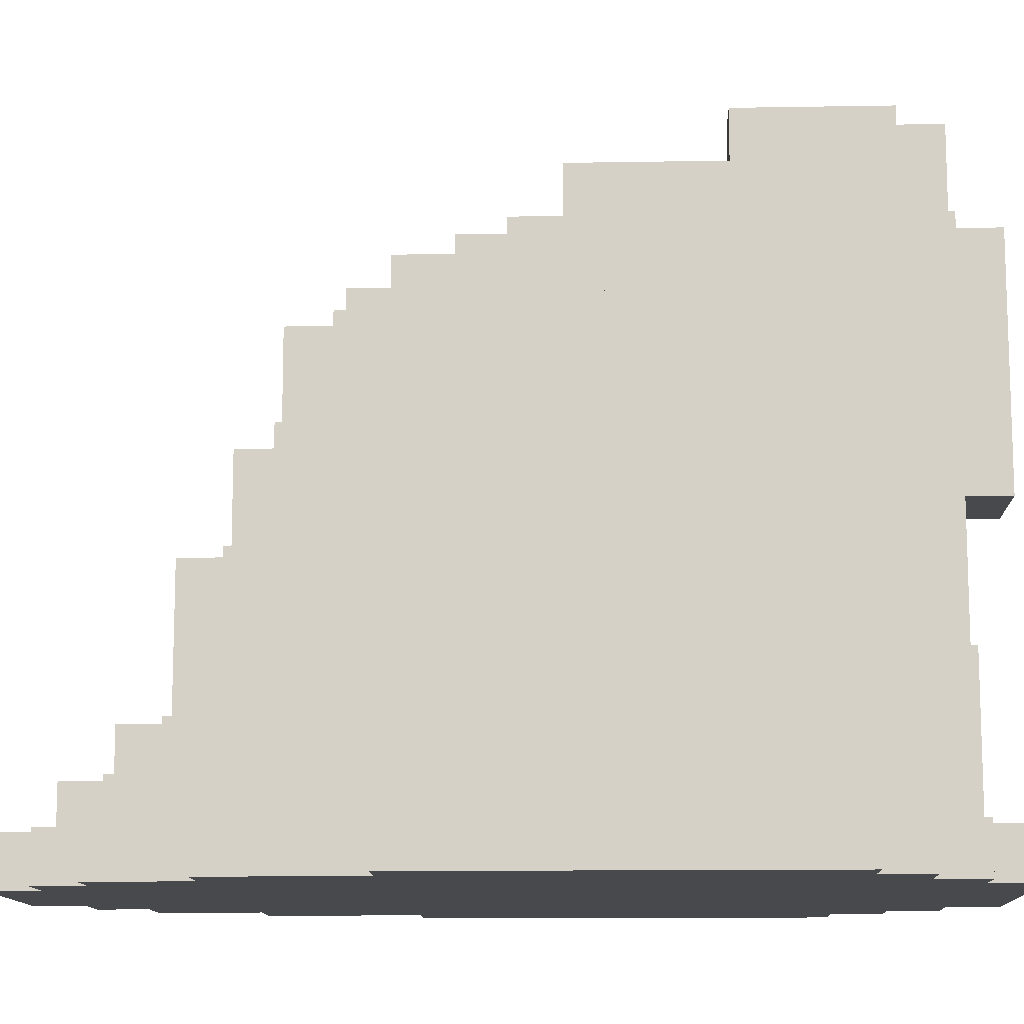
<metadata>
{"format":"obj","ext":"obj","renderer":"f3d","projection":"perspective","resolution":1024,"background":"white","views":[{"elev":-12.0,"azim":-87.6,"up":"+Y"}]}
</metadata>
<code>
g Wizard 1 Body
v -6 0 6
v -6 0 -2
v -6 1 6
v -6 1 -2
v -5 0 7
v -5 0 6
v -5 0 -2
v -5 0 -5
v -5 1 7
v -5 1 6
v -5 1 5
v -5 1 -1
v -5 1 -2
v -5 1 -5
v -5 5 -0
v -5 5 -1
v -5 6 5
v -5 6 -0
v -4 0 8
v -4 0 7
v -4 0 -5
v -4 0 -7
v -4 1 8
v -4 1 7
v -4 1 5
v -4 1 -1
v -4 1 -4
v -4 1 -5
v -4 1 -7
v -4 3 -3
v -4 3 -4
v -4 5 -0
v -4 5 -1
v -4 5 -2
v -4 5 -3
v -4 6 7
v -4 6 6
v -4 6 5
v -4 6 -0
v -4 6 -1
v -4 6 -2
v -4 8 6
v -4 8 5
v -4 10 5
v -4 10 -1
v -3 0 9
v -3 0 8
v -3 0 -7
v -3 0 -8
v -3 1 9
v -3 1 8
v -3 1 7
v -3 1 -4
v -3 1 -5
v -3 1 -7
v -3 1 -8
v -3 2 -4
v -3 2 -5
v -3 3 -3
v -3 3 -4
v -3 4 8
v -3 4 7
v -3 5 -2
v -3 5 -3
v -3 6 7
v -3 6 6
v -3 6 -1
v -3 6 -2
v -3 8 6
v -3 8 5
v -3 8 -3
v -3 8 -4
v -3 10 5
v -3 10 -1
v -3 10 -2
v -3 10 -3
v -3 11 7
v -3 11 -2
v -2 0 -8
v -2 0 -9
v -2 1 -5
v -2 1 -7
v -2 1 -8
v -2 1 -9
v -2 2 -4
v -2 2 -5
v -2 2 -6
v -2 2 -7
v -2 3 -5
v -2 3 -6
v -2 4 8
v -2 4 7
v -2 6 -4
v -2 6 -5
v -2 8 -3
v -2 8 -4
v -2 10 -3
v -2 10 -4
v -2 11 7
v -2 11 -0
v -2 12 8
v -2 12 7
v -2 12 1
v -2 12 -0
v -2 13 4
v -2 13 1
v -2 14 7
v -2 14 4
v -1 1 -7
v -1 1 -8
v -1 2 -6
v -1 2 -7
v -1 2 -8
v -1 3 -5
v -1 3 -6
v -1 3 -7
v -1 6 -4
v -1 6 -5
v -1 6 -6
v -1 7 9
v -1 7 8
v -1 8 -4
v -1 8 -5
v -1 10 -2
v -1 10 -3
v -1 11 -0
v -1 11 -1
v -1 11 -2
v -1 11 -3
v -1 12 9
v -1 12 8
v -1 12 7
v -1 12 -0
v -1 12 -1
v -1 14 8
v -1 14 7
v 1 13 5
v 1 13 4
v 1 14 5
v 1 14 4
v -1 13 5
v -1 13 4
v -1 14 5
v -1 14 4
v 1 1 -7
v 1 1 -8
v 1 2 -6
v 1 2 -7
v 1 2 -8
v 1 3 -5
v 1 3 -6
v 1 3 -7
v 1 6 -4
v 1 6 -5
v 1 6 -6
v 1 7 9
v 1 7 8
v 1 8 -4
v 1 8 -5
v 1 10 -2
v 1 10 -3
v 1 11 -0
v 1 11 -1
v 1 11 -2
v 1 11 -3
v 1 12 9
v 1 12 8
v 1 12 7
v 1 12 -0
v 1 12 -1
v 1 14 8
v 1 14 7
v 2 0 -8
v 2 0 -9
v 2 1 -5
v 2 1 -7
v 2 1 -8
v 2 1 -9
v 2 2 -4
v 2 2 -5
v 2 2 -6
v 2 2 -7
v 2 3 -5
v 2 3 -6
v 2 4 8
v 2 4 7
v 2 6 -4
v 2 6 -5
v 2 8 -3
v 2 8 -4
v 2 10 -3
v 2 10 -4
v 2 11 7
v 2 11 -0
v 2 12 8
v 2 12 7
v 2 12 1
v 2 12 -0
v 2 13 4
v 2 13 1
v 2 14 7
v 2 14 4
v 3 0 9
v 3 0 8
v 3 0 -7
v 3 0 -8
v 3 1 9
v 3 1 8
v 3 1 7
v 3 1 -4
v 3 1 -5
v 3 1 -7
v 3 1 -8
v 3 2 -4
v 3 2 -5
v 3 3 -3
v 3 3 -4
v 3 4 8
v 3 4 7
v 3 5 -2
v 3 5 -3
v 3 6 7
v 3 6 6
v 3 6 -1
v 3 6 -2
v 3 8 6
v 3 8 5
v 3 8 -3
v 3 8 -4
v 3 10 5
v 3 10 -1
v 3 10 -2
v 3 10 -3
v 3 11 7
v 3 11 -2
v 4 0 8
v 4 0 7
v 4 0 -5
v 4 0 -7
v 4 1 8
v 4 1 7
v 4 1 5
v 4 1 -1
v 4 1 -4
v 4 1 -5
v 4 1 -7
v 4 3 -3
v 4 3 -4
v 4 5 -0
v 4 5 -1
v 4 5 -2
v 4 5 -3
v 4 6 7
v 4 6 6
v 4 6 5
v 4 6 -0
v 4 6 -1
v 4 6 -2
v 4 8 6
v 4 8 5
v 4 10 5
v 4 10 -1
v 5 0 7
v 5 0 6
v 5 0 -2
v 5 0 -5
v 5 1 7
v 5 1 6
v 5 1 5
v 5 1 -1
v 5 1 -2
v 5 1 -5
v 5 5 -0
v 5 5 -1
v 5 6 5
v 5 6 -0
v 6 0 6
v 6 0 -2
v 6 1 6
v 6 1 -2
v -3 0 9
v -3 1 9
v -1 7 9
v -1 12 9
v 1 7 9
v 1 12 9
v 3 0 9
v 3 1 9
v -4 0 8
v -4 1 8
v -3 0 8
v -3 1 8
v -3 4 8
v -2 4 8
v -2 12 8
v -1 7 8
v -1 12 8
v -1 14 8
v 1 7 8
v 1 12 8
v 1 14 8
v 2 4 8
v 2 12 8
v 3 0 8
v 3 1 8
v 3 4 8
v 4 0 8
v 4 1 8
v -5 0 7
v -5 1 7
v -4 0 7
v -4 1 7
v -4 6 7
v -3 1 7
v -3 4 7
v -3 6 7
v -3 11 7
v -2 4 7
v -2 11 7
v -2 12 7
v -2 14 7
v -1 12 7
v -1 14 7
v 1 12 7
v 1 14 7
v 2 4 7
v 2 11 7
v 2 12 7
v 2 14 7
v 3 1 7
v 3 4 7
v 3 6 7
v 3 11 7
v 4 0 7
v 4 1 7
v 4 6 7
v 5 0 7
v 5 1 7
v -6 0 6
v -6 1 6
v -5 0 6
v -5 1 6
v -4 6 6
v -4 8 6
v -3 6 6
v -3 8 6
v 3 6 6
v 3 8 6
v 4 6 6
v 4 8 6
v 5 0 6
v 5 1 6
v 6 0 6
v 6 1 6
v -5 1 5
v -5 6 5
v -4 1 5
v -4 6 5
v -4 8 5
v -4 10 5
v -3 8 5
v -3 10 5
v 3 8 5
v 3 10 5
v 4 1 5
v 4 6 5
v 4 8 5
v 4 10 5
v 5 1 5
v 5 6 5
v -1 13 5
v -1 14 5
v 1 13 5
v 1 14 5
v -2 13 4
v -2 14 4
v -1 13 4
v -1 14 4
v 1 13 4
v 1 14 4
v 2 13 4
v 2 14 4
v -2 12 1
v -2 13 1
v 2 12 1
v 2 13 1
v -5 5 -0
v -5 6 -0
v -4 5 -0
v -4 6 -0
v -2 11 -0
v -2 12 -0
v -1 11 -0
v -1 12 -0
v 1 11 -0
v 1 12 -0
v 2 11 -0
v 2 12 -0
v 4 5 -0
v 4 6 -0
v 5 5 -0
v 5 6 -0
v -5 1 -1
v -5 5 -1
v -4 1 -1
v -4 5 -1
v -4 6 -1
v -4 10 -1
v -3 6 -1
v -3 10 -1
v -1 11 -1
v -1 12 -1
v 1 11 -1
v 1 12 -1
v 3 6 -1
v 3 10 -1
v 4 1 -1
v 4 5 -1
v 4 6 -1
v 4 10 -1
v 5 1 -1
v 5 5 -1
v -6 0 -2
v -6 1 -2
v -5 0 -2
v -5 1 -2
v -4 5 -2
v -4 6 -2
v -3 5 -2
v -3 6 -2
v -3 10 -2
v -3 11 -2
v -1 10 -2
v -1 11 -2
v 1 10 -2
v 1 11 -2
v 3 5 -2
v 3 6 -2
v 3 10 -2
v 3 11 -2
v 4 5 -2
v 4 6 -2
v 5 0 -2
v 5 1 -2
v 6 0 -2
v 6 1 -2
v -4 3 -3
v -4 5 -3
v -3 3 -3
v -3 5 -3
v -3 8 -3
v -3 10 -3
v -2 8 -3
v -2 10 -3
v -1 10 -3
v -1 11 -3
v 1 10 -3
v 1 11 -3
v 2 8 -3
v 2 10 -3
v 3 3 -3
v 3 5 -3
v 3 8 -3
v 3 10 -3
v 4 3 -3
v 4 5 -3
v -4 1 -4
v -4 3 -4
v -3 1 -4
v -3 2 -4
v -3 3 -4
v -3 8 -4
v -2 2 -4
v -2 6 -4
v -2 8 -4
v -2 10 -4
v -1 6 -4
v -1 8 -4
v 1 6 -4
v 1 8 -4
v 2 2 -4
v 2 6 -4
v 2 8 -4
v 2 10 -4
v 3 1 -4
v 3 2 -4
v 3 3 -4
v 3 8 -4
v 4 1 -4
v 4 3 -4
v -5 0 -5
v -5 1 -5
v -4 0 -5
v -4 1 -5
v -3 1 -5
v -3 2 -5
v -2 1 -5
v -2 2 -5
v -2 3 -5
v -2 6 -5
v -1 3 -5
v -1 6 -5
v -1 8 -5
v 1 3 -5
v 1 6 -5
v 1 8 -5
v 2 1 -5
v 2 2 -5
v 2 3 -5
v 2 6 -5
v 3 1 -5
v 3 2 -5
v 4 0 -5
v 4 1 -5
v 5 0 -5
v 5 1 -5
v -2 2 -6
v -2 3 -6
v -1 2 -6
v -1 3 -6
v -1 6 -6
v 1 2 -6
v 1 3 -6
v 1 6 -6
v 2 2 -6
v 2 3 -6
v -4 0 -7
v -4 1 -7
v -3 0 -7
v -3 1 -7
v -2 1 -7
v -2 2 -7
v -1 1 -7
v -1 2 -7
v -1 3 -7
v 1 1 -7
v 1 2 -7
v 1 3 -7
v 2 1 -7
v 2 2 -7
v 3 0 -7
v 3 1 -7
v 4 0 -7
v 4 1 -7
v -3 0 -8
v -3 1 -8
v -2 0 -8
v -2 1 -8
v -1 1 -8
v -1 2 -8
v 1 1 -8
v 1 2 -8
v 2 0 -8
v 2 1 -8
v 3 0 -8
v 3 1 -8
v -2 0 -9
v -2 1 -9
v 2 0 -9
v 2 1 -9
v -3 0 9
v 3 0 9
v -4 0 8
v -3 0 8
v 3 0 8
v 4 0 8
v -5 0 7
v -4 0 7
v 4 0 7
v 5 0 7
v -6 0 6
v -5 0 6
v -3 0 6
v -2 0 6
v 2 0 6
v 3 0 6
v 5 0 6
v 6 0 6
v -4 0 5
v -3 0 5
v -2 0 5
v -1 0 5
v 1 0 5
v 2 0 5
v 3 0 5
v 4 0 5
v -4 0 1
v -3 0 1
v -2 0 1
v -1 0 1
v 1 0 1
v 2 0 1
v 3 0 1
v 4 0 1
v -3 0 -0
v -2 0 -0
v 2 0 -0
v 3 0 -0
v -6 0 -2
v -5 0 -2
v 5 0 -2
v 6 0 -2
v -5 0 -5
v -4 0 -5
v 4 0 -5
v 5 0 -5
v -4 0 -7
v -3 0 -7
v 3 0 -7
v 4 0 -7
v -3 0 -8
v -2 0 -8
v 2 0 -8
v 3 0 -8
v -2 0 -9
v 2 0 -9
v -1 7 9
v 1 7 9
v -1 7 8
v 1 7 8
v -3 1 9
v 3 1 9
v -4 1 8
v -3 1 8
v 3 1 8
v 4 1 8
v -5 1 7
v -4 1 7
v -3 1 7
v 3 1 7
v 4 1 7
v 5 1 7
v -6 1 6
v -5 1 6
v 5 1 6
v 6 1 6
v -5 1 5
v -4 1 5
v 4 1 5
v 5 1 5
v -5 1 -1
v -4 1 -1
v 4 1 -1
v 5 1 -1
v -6 1 -2
v -5 1 -2
v 5 1 -2
v 6 1 -2
v -4 1 -4
v -3 1 -4
v 3 1 -4
v 4 1 -4
v -5 1 -5
v -4 1 -5
v -3 1 -5
v -2 1 -5
v 2 1 -5
v 3 1 -5
v 4 1 -5
v 5 1 -5
v -4 1 -7
v -3 1 -7
v -2 1 -7
v -1 1 -7
v 1 1 -7
v 2 1 -7
v 3 1 -7
v 4 1 -7
v -3 1 -8
v -2 1 -8
v -1 1 -8
v 1 1 -8
v 2 1 -8
v 3 1 -8
v -2 1 -9
v 2 1 -9
v -3 2 -4
v -2 2 -4
v 2 2 -4
v 3 2 -4
v -3 2 -5
v -2 2 -5
v 2 2 -5
v 3 2 -5
v -2 2 -6
v -1 2 -6
v 1 2 -6
v 2 2 -6
v -2 2 -7
v -1 2 -7
v 1 2 -7
v 2 2 -7
v -1 2 -8
v 1 2 -8
v -4 3 -3
v -3 3 -3
v 3 3 -3
v 4 3 -3
v -4 3 -4
v -3 3 -4
v 3 3 -4
v 4 3 -4
v -2 3 -5
v -1 3 -5
v 1 3 -5
v 2 3 -5
v -2 3 -6
v -1 3 -6
v 1 3 -6
v 2 3 -6
v -1 3 -7
v 1 3 -7
v -3 4 8
v -2 4 8
v 2 4 8
v 3 4 8
v -3 4 7
v -2 4 7
v 2 4 7
v 3 4 7
v -5 5 -0
v -4 5 -0
v 4 5 -0
v 5 5 -0
v -5 5 -1
v -4 5 -1
v 4 5 -1
v 5 5 -1
v -4 5 -2
v -3 5 -2
v 3 5 -2
v 4 5 -2
v -4 5 -3
v -3 5 -3
v 3 5 -3
v 4 5 -3
v -4 6 7
v -3 6 7
v 3 6 7
v 4 6 7
v -4 6 6
v -3 6 6
v 3 6 6
v 4 6 6
v -5 6 5
v -4 6 5
v 4 6 5
v 5 6 5
v -5 6 -0
v -4 6 -0
v 4 6 -0
v 5 6 -0
v -4 6 -1
v -3 6 -1
v 3 6 -1
v 4 6 -1
v -4 6 -2
v -3 6 -2
v 3 6 -2
v 4 6 -2
v -2 6 -4
v -1 6 -4
v 1 6 -4
v 2 6 -4
v -2 6 -5
v -1 6 -5
v 1 6 -5
v 2 6 -5
v -1 6 -6
v 1 6 -6
v -4 8 6
v -3 8 6
v 3 8 6
v 4 8 6
v -4 8 5
v -3 8 5
v 3 8 5
v 4 8 5
v -3 8 -3
v -2 8 -3
v 2 8 -3
v 3 8 -3
v -3 8 -4
v -2 8 -4
v -1 8 -4
v 1 8 -4
v 2 8 -4
v 3 8 -4
v -1 8 -5
v 1 8 -5
v -4 10 5
v -3 10 5
v 3 10 5
v 4 10 5
v -4 10 -1
v -3 10 -1
v 3 10 -1
v 4 10 -1
v -3 10 -2
v -1 10 -2
v 1 10 -2
v 3 10 -2
v -3 10 -3
v -2 10 -3
v -1 10 -3
v 1 10 -3
v 2 10 -3
v 3 10 -3
v -2 10 -4
v 2 10 -4
v -3 11 7
v -2 11 7
v 2 11 7
v 3 11 7
v -2 11 -0
v -1 11 -0
v 1 11 -0
v 2 11 -0
v -1 11 -1
v 1 11 -1
v -3 11 -2
v -1 11 -2
v 1 11 -2
v 3 11 -2
v -1 11 -3
v 1 11 -3
v -1 12 9
v 1 12 9
v -2 12 8
v -1 12 8
v 1 12 8
v 2 12 8
v -2 12 7
v -1 12 7
v 1 12 7
v 2 12 7
v -2 12 1
v 2 12 1
v -2 12 -0
v -1 12 -0
v 1 12 -0
v 2 12 -0
v -1 12 -1
v 1 12 -1
v -1 13 5
v 1 13 5
v -2 13 4
v -1 13 4
v 1 13 4
v 2 13 4
v -2 13 1
v 2 13 1
v -1 14 8
v 1 14 8
v -2 14 7
v -1 14 7
v 1 14 7
v 2 14 7
v -1 14 5
v 1 14 5
v -2 14 4
v -1 14 4
v 1 14 4
v 2 14 4
f 3 2 1
f 4 2 3
f 9 6 5
f 10 6 9
f 13 8 7
f 14 8 13
f 15 12 11
f 16 12 15
f 17 15 11
f 18 15 17
f 23 20 19
f 24 20 23
f 28 22 21
f 29 22 28
f 30 27 26
f 31 27 30
f 33 30 26
f 34 30 33
f 35 30 34
f 36 25 24
f 37 25 36
f 38 25 37
f 39 33 32
f 39 34 33
f 40 34 39
f 41 34 40
f 42 38 37
f 42 40 39
f 42 39 38
f 43 40 42
f 44 40 43
f 45 40 44
f 50 47 46
f 51 47 50
f 55 49 48
f 56 49 55
f 57 54 53
f 58 54 57
f 61 52 51
f 62 52 61
f 64 60 59
f 68 64 63
f 69 66 65
f 71 60 64
f 71 68 67
f 71 64 68
f 72 60 71
f 73 70 69
f 74 71 67
f 75 71 74
f 76 71 75
f 77 69 65
f 77 73 69
f 77 75 74
f 77 74 73
f 78 75 77
f 83 80 79
f 84 80 83
f 86 82 81
f 87 82 86
f 88 82 87
f 89 86 85
f 89 87 86
f 90 87 89
f 93 89 85
f 94 89 93
f 97 96 95
f 98 96 97
f 99 92 91
f 101 99 91
f 101 100 99
f 102 100 101
f 103 100 102
f 104 100 103
f 105 103 102
f 106 103 105
f 107 105 102
f 108 105 107
f 112 110 109
f 113 110 112
f 115 112 111
f 116 112 115
f 118 115 114
f 119 115 118
f 122 118 117
f 123 118 122
f 128 125 124
f 129 125 128
f 130 121 120
f 131 121 130
f 133 127 126
f 134 127 133
f 135 132 131
f 136 132 135
f 139 138 137
f 140 138 139
f 141 142 143
f 143 142 144
f 145 146 148
f 148 146 149
f 147 148 151
f 151 148 152
f 150 151 154
f 154 151 155
f 153 154 158
f 158 154 159
f 160 161 164
f 164 161 165
f 156 157 166
f 166 157 167
f 162 163 169
f 169 163 170
f 167 168 171
f 171 168 172
f 173 174 177
f 177 174 178
f 175 176 180
f 180 176 181
f 181 176 182
f 179 180 183
f 180 181 183
f 183 181 184
f 179 183 187
f 187 183 188
f 189 190 191
f 191 190 192
f 185 186 193
f 185 193 195
f 193 194 195
f 195 194 196
f 196 194 197
f 197 194 198
f 196 197 199
f 199 197 200
f 196 199 201
f 201 199 202
f 203 204 207
f 207 204 208
f 205 206 212
f 212 206 213
f 210 211 214
f 214 211 215
f 208 209 218
f 218 209 219
f 216 217 221
f 220 221 225
f 222 223 226
f 221 217 228
f 224 225 228
f 225 221 228
f 228 217 229
f 226 227 230
f 224 228 231
f 231 228 232
f 232 228 233
f 222 226 234
f 226 230 234
f 231 232 234
f 230 231 234
f 234 232 235
f 236 237 240
f 240 237 241
f 238 239 245
f 245 239 246
f 243 244 247
f 247 244 248
f 243 247 250
f 250 247 251
f 251 247 252
f 241 242 253
f 253 242 254
f 254 242 255
f 249 250 256
f 250 251 256
f 256 251 257
f 257 251 258
f 254 255 259
f 256 257 259
f 255 256 259
f 259 257 260
f 260 257 261
f 261 257 262
f 263 264 267
f 267 264 268
f 265 266 271
f 271 266 272
f 269 270 273
f 273 270 274
f 269 273 275
f 275 273 276
f 277 278 279
f 279 278 280
f 285 284 283
f 286 284 285
f 287 282 281
f 288 282 287
f 291 290 289
f 292 290 291
f 294 293 292
f 296 295 294
f 297 295 296
f 299 296 294
f 300 298 297
f 301 298 300
f 302 294 292
f 302 299 294
f 302 300 299
f 303 300 302
f 305 302 292
f 306 302 305
f 307 305 304
f 308 305 307
f 311 310 309
f 312 310 311
f 314 313 312
f 315 313 314
f 316 313 315
f 318 317 316
f 318 316 315
f 319 317 318
f 322 321 320
f 323 321 322
f 328 325 324
f 329 325 328
f 331 327 326
f 332 327 331
f 333 327 332
f 335 331 330
f 335 332 331
f 336 332 335
f 337 335 334
f 338 335 337
f 341 340 339
f 342 340 341
f 345 344 343
f 346 344 345
f 349 348 347
f 350 348 349
f 353 352 351
f 354 352 353
f 357 356 355
f 358 356 357
f 361 360 359
f 362 360 361
f 367 364 363
f 368 364 367
f 369 366 365
f 370 366 369
f 371 372 373
f 373 372 374
f 375 376 377
f 377 376 378
f 379 380 381
f 381 380 382
f 383 384 385
f 385 384 386
f 387 388 389
f 389 388 390
f 391 392 393
f 393 392 394
f 395 396 397
f 397 396 398
f 399 400 401
f 401 400 402
f 403 404 405
f 405 404 406
f 407 408 409
f 409 408 410
f 411 412 413
f 413 412 414
f 415 416 419
f 419 416 420
f 417 418 421
f 421 418 422
f 423 424 425
f 425 424 426
f 427 428 429
f 429 428 430
f 431 432 433
f 433 432 434
f 435 436 439
f 439 436 440
f 437 438 441
f 441 438 442
f 443 444 445
f 445 444 446
f 447 448 449
f 449 448 450
f 451 452 453
f 453 452 454
f 455 456 457
f 457 456 458
f 459 460 463
f 463 460 464
f 461 462 465
f 465 462 466
f 467 468 469
f 469 468 470
f 470 468 471
f 471 472 473
f 470 471 473
f 473 472 474
f 474 472 475
f 475 476 477
f 474 475 477
f 477 476 478
f 478 476 480
f 479 480 482
f 480 476 483
f 482 480 483
f 483 476 484
f 481 482 486
f 482 483 486
f 486 483 487
f 487 483 488
f 485 486 489
f 486 487 489
f 489 487 490
f 491 492 493
f 493 492 494
f 495 496 497
f 497 496 498
f 499 500 501
f 501 500 502
f 502 503 505
f 505 503 506
f 504 505 509
f 509 505 510
f 507 508 511
f 511 508 512
f 513 514 515
f 515 514 516
f 517 518 519
f 519 518 520
f 520 521 523
f 523 521 524
f 522 523 525
f 525 523 526
f 527 528 529
f 529 528 530
f 531 532 533
f 533 532 534
f 534 535 537
f 537 535 538
f 536 537 539
f 539 537 540
f 541 542 543
f 543 542 544
f 545 546 547
f 547 546 548
f 549 550 551
f 551 550 552
f 553 554 555
f 555 554 556
f 557 558 559
f 559 558 560
f 564 562 561
f 565 562 564
f 568 564 563
f 568 566 565
f 568 565 564
f 569 566 568
f 572 568 567
f 572 570 569
f 572 569 568
f 573 570 572
f 574 570 573
f 575 570 574
f 576 570 575
f 577 570 576
f 579 572 571
f 579 573 572
f 580 574 573
f 580 573 579
f 581 575 574
f 581 574 580
f 582 575 581
f 583 575 582
f 584 576 575
f 584 575 583
f 585 578 577
f 585 576 584
f 585 577 576
f 586 578 585
f 587 582 581
f 587 579 571
f 587 580 579
f 587 581 580
f 588 582 587
f 589 582 588
f 590 583 582
f 590 582 589
f 591 584 583
f 591 583 590
f 591 586 585
f 591 585 584
f 592 586 591
f 593 586 592
f 594 578 586
f 594 586 593
f 595 588 587
f 595 589 588
f 596 590 589
f 596 589 595
f 596 591 590
f 596 592 591
f 597 593 592
f 597 592 596
f 598 594 593
f 598 593 597
f 599 595 587
f 599 596 595
f 599 598 597
f 599 597 596
f 599 587 571
f 600 598 599
f 601 594 598
f 601 598 600
f 601 578 594
f 602 578 601
f 603 601 600
f 604 601 603
f 605 601 604
f 606 601 605
f 607 605 604
f 608 605 607
f 609 605 608
f 610 605 609
f 611 609 608
f 612 609 611
f 613 609 612
f 614 609 613
f 615 613 612
f 616 613 615
f 619 618 617
f 620 618 619
f 621 622 624
f 624 622 625
f 623 624 628
f 628 624 629
f 625 626 630
f 630 626 631
f 627 628 634
f 631 632 635
f 633 634 637
f 634 628 637
f 637 628 638
f 635 636 639
f 631 635 639
f 639 636 640
f 633 637 641
f 640 636 644
f 641 642 645
f 633 641 645
f 645 642 646
f 643 644 647
f 644 636 647
f 647 636 648
f 646 642 649
f 643 647 652
f 649 650 653
f 646 649 653
f 653 650 654
f 654 650 655
f 651 652 658
f 652 647 659
f 658 652 659
f 659 647 660
f 655 656 661
f 654 655 661
f 661 656 662
f 662 656 663
f 657 658 666
f 658 659 666
f 666 659 667
f 667 659 668
f 663 664 669
f 662 663 669
f 669 664 670
f 670 664 671
f 666 667 672
f 665 666 672
f 672 667 673
f 673 667 674
f 670 671 675
f 672 673 675
f 671 672 675
f 675 673 676
f 677 678 681
f 681 678 682
f 679 680 683
f 683 680 684
f 685 686 689
f 689 686 690
f 687 688 691
f 691 688 692
f 690 691 693
f 693 691 694
f 695 696 699
f 699 696 700
f 697 698 701
f 701 698 702
f 703 704 707
f 707 704 708
f 705 706 709
f 709 706 710
f 708 709 711
f 711 709 712
f 713 714 717
f 717 714 718
f 715 716 719
f 719 716 720
f 721 722 725
f 725 722 726
f 723 724 727
f 727 724 728
f 729 730 733
f 733 730 734
f 731 732 735
f 735 732 736
f 737 738 741
f 741 738 742
f 739 740 743
f 743 740 744
f 745 746 749
f 749 746 750
f 747 748 751
f 751 748 752
f 753 754 757
f 757 754 758
f 755 756 759
f 759 756 760
f 761 762 765
f 765 762 766
f 763 764 767
f 767 764 768
f 766 767 769
f 769 767 770
f 771 772 775
f 775 772 776
f 773 774 777
f 777 774 778
f 779 780 783
f 783 780 784
f 781 782 787
f 787 782 788
f 785 786 789
f 789 786 790
f 791 792 795
f 795 792 796
f 793 794 797
f 797 794 798
f 799 800 803
f 803 800 804
f 804 800 805
f 801 802 806
f 806 802 807
f 807 802 808
f 804 805 809
f 806 807 809
f 805 806 809
f 809 807 810
f 811 812 815
f 813 814 818
f 815 816 819
f 817 818 820
f 815 819 821
f 819 820 821
f 811 815 821
f 821 820 822
f 820 818 823
f 822 820 823
f 818 814 824
f 823 818 824
f 822 823 825
f 825 823 826
f 827 828 830
f 830 828 831
f 829 830 833
f 833 830 834
f 831 832 835
f 835 832 836
f 837 838 839
f 839 838 840
f 840 838 841
f 841 838 842
f 840 841 843
f 843 841 844
f 845 846 848
f 848 846 849
f 847 848 851
f 849 850 851
f 848 849 851
f 851 850 852
f 853 854 856
f 856 854 857
f 855 856 859
f 857 858 859
f 856 857 859
f 859 858 860
f 855 859 861
f 861 859 862
f 860 858 863
f 863 858 864

</code>
